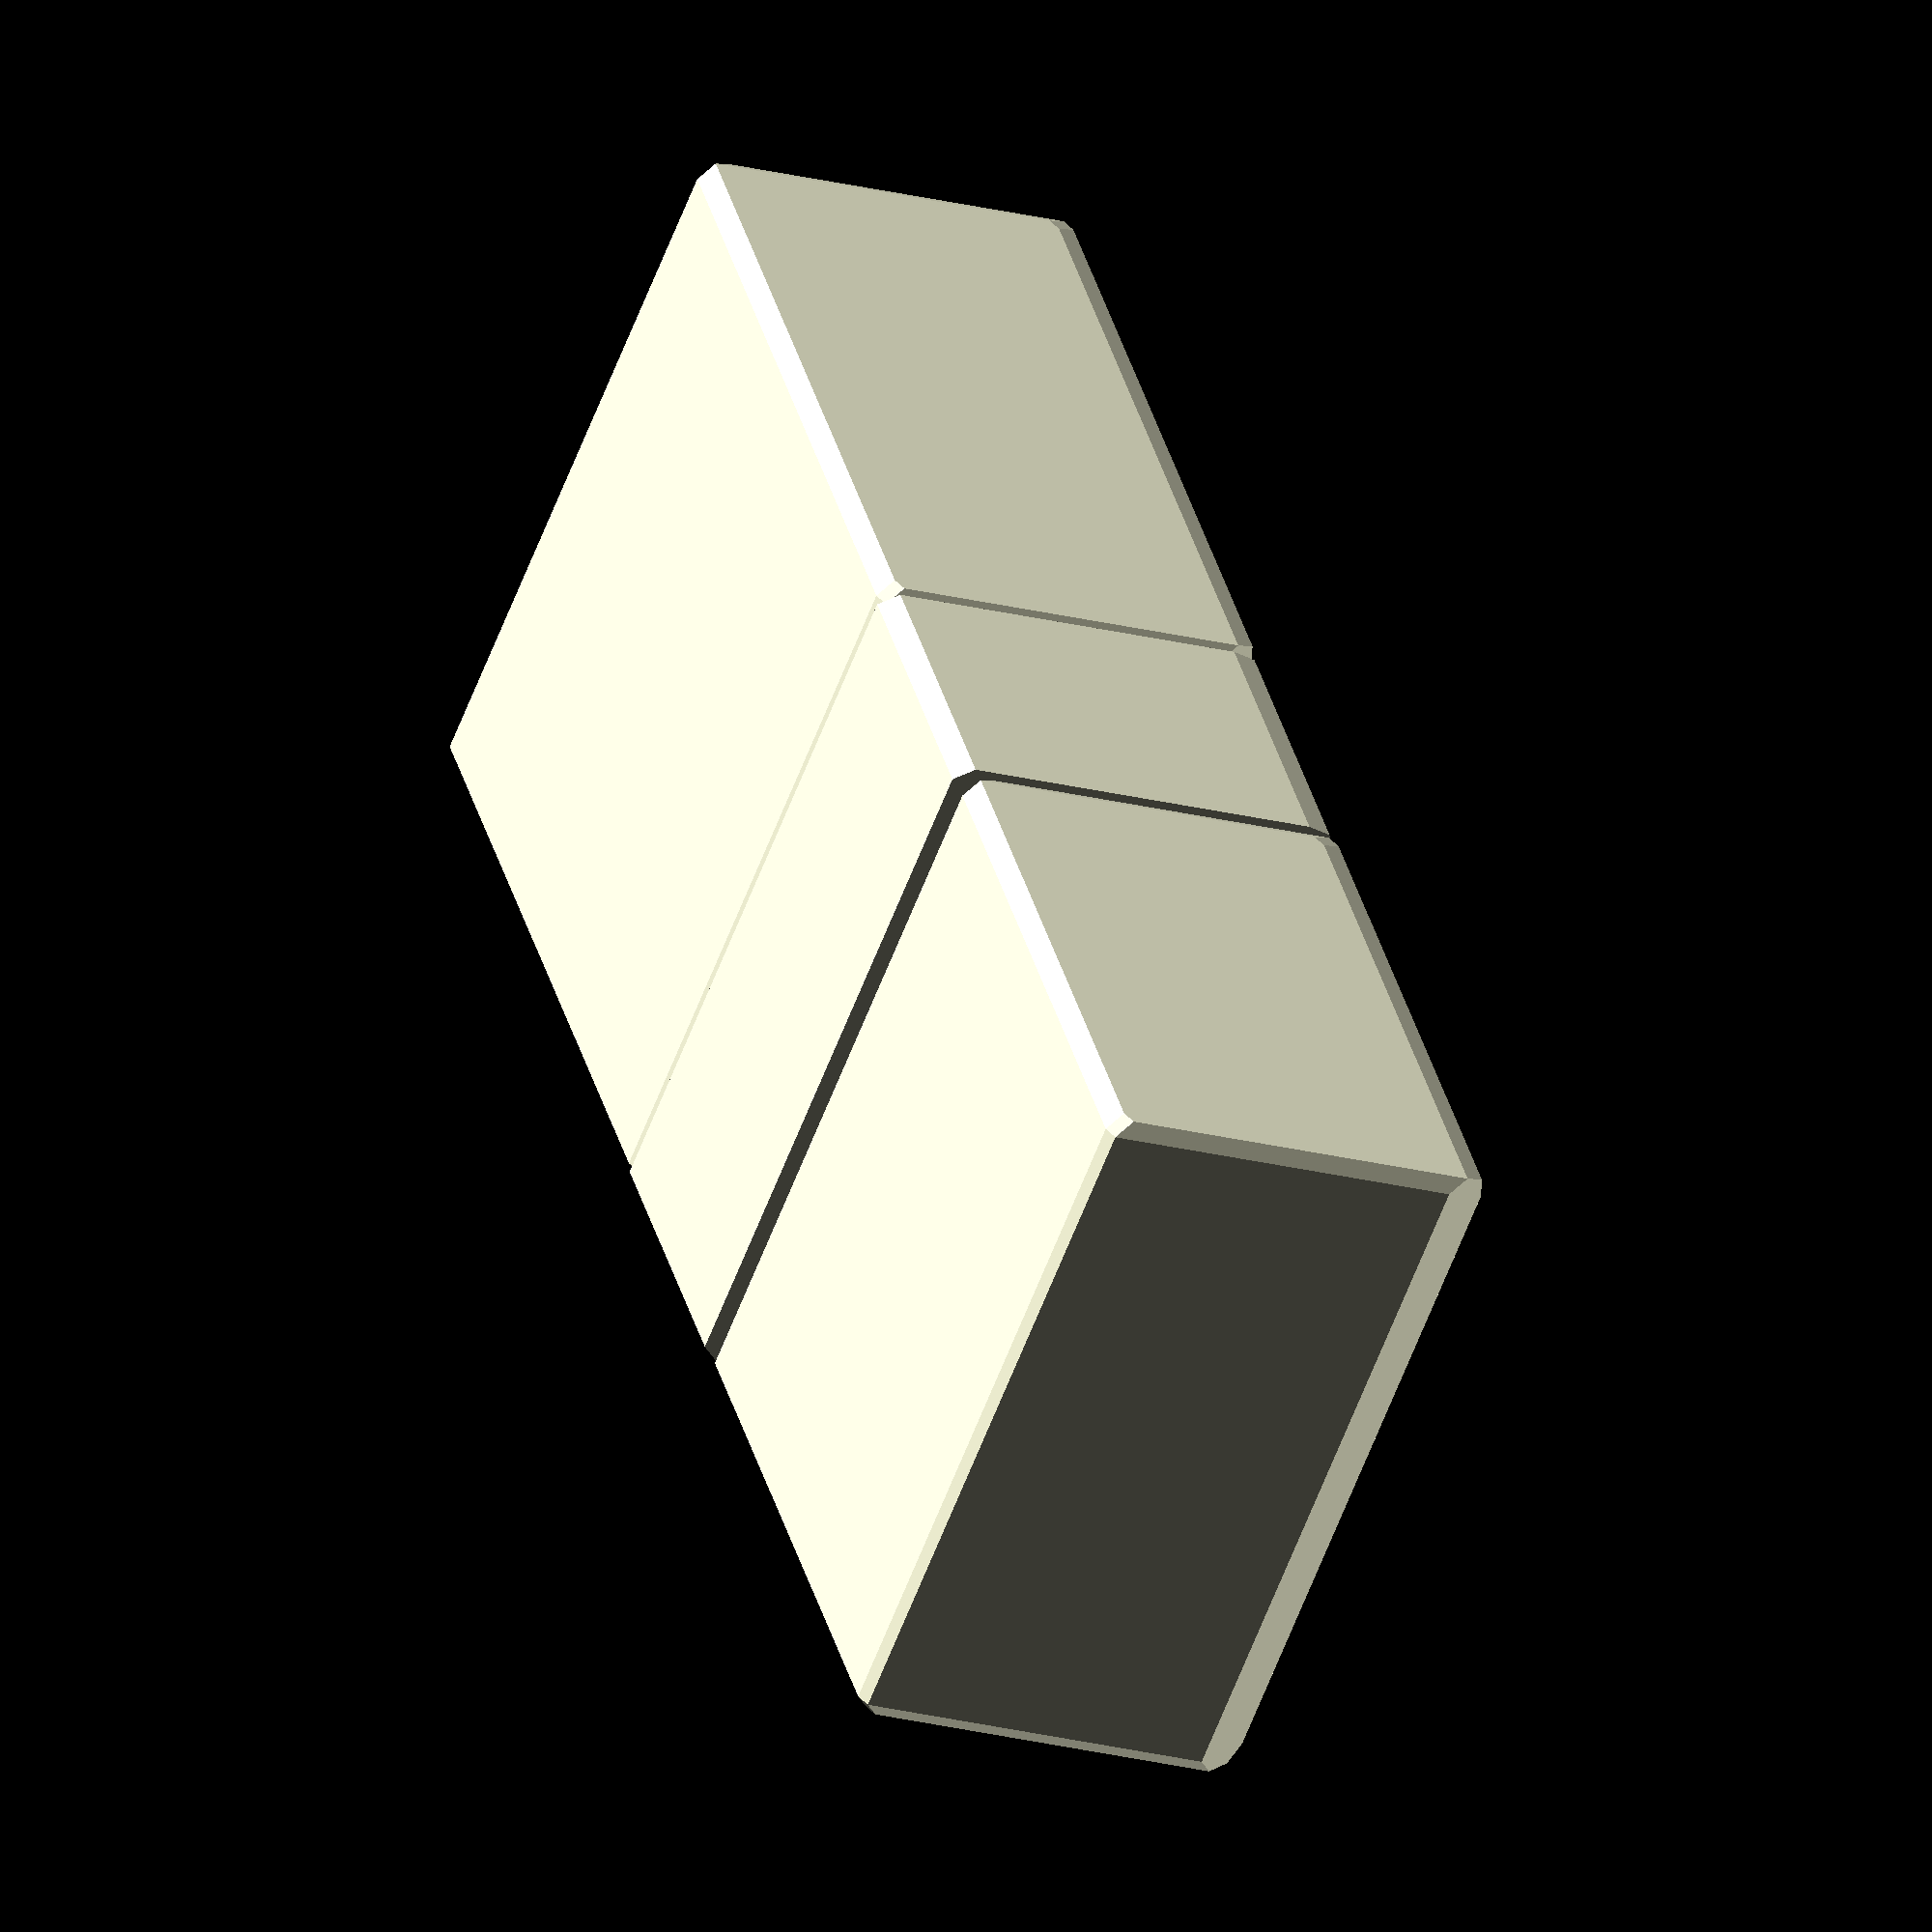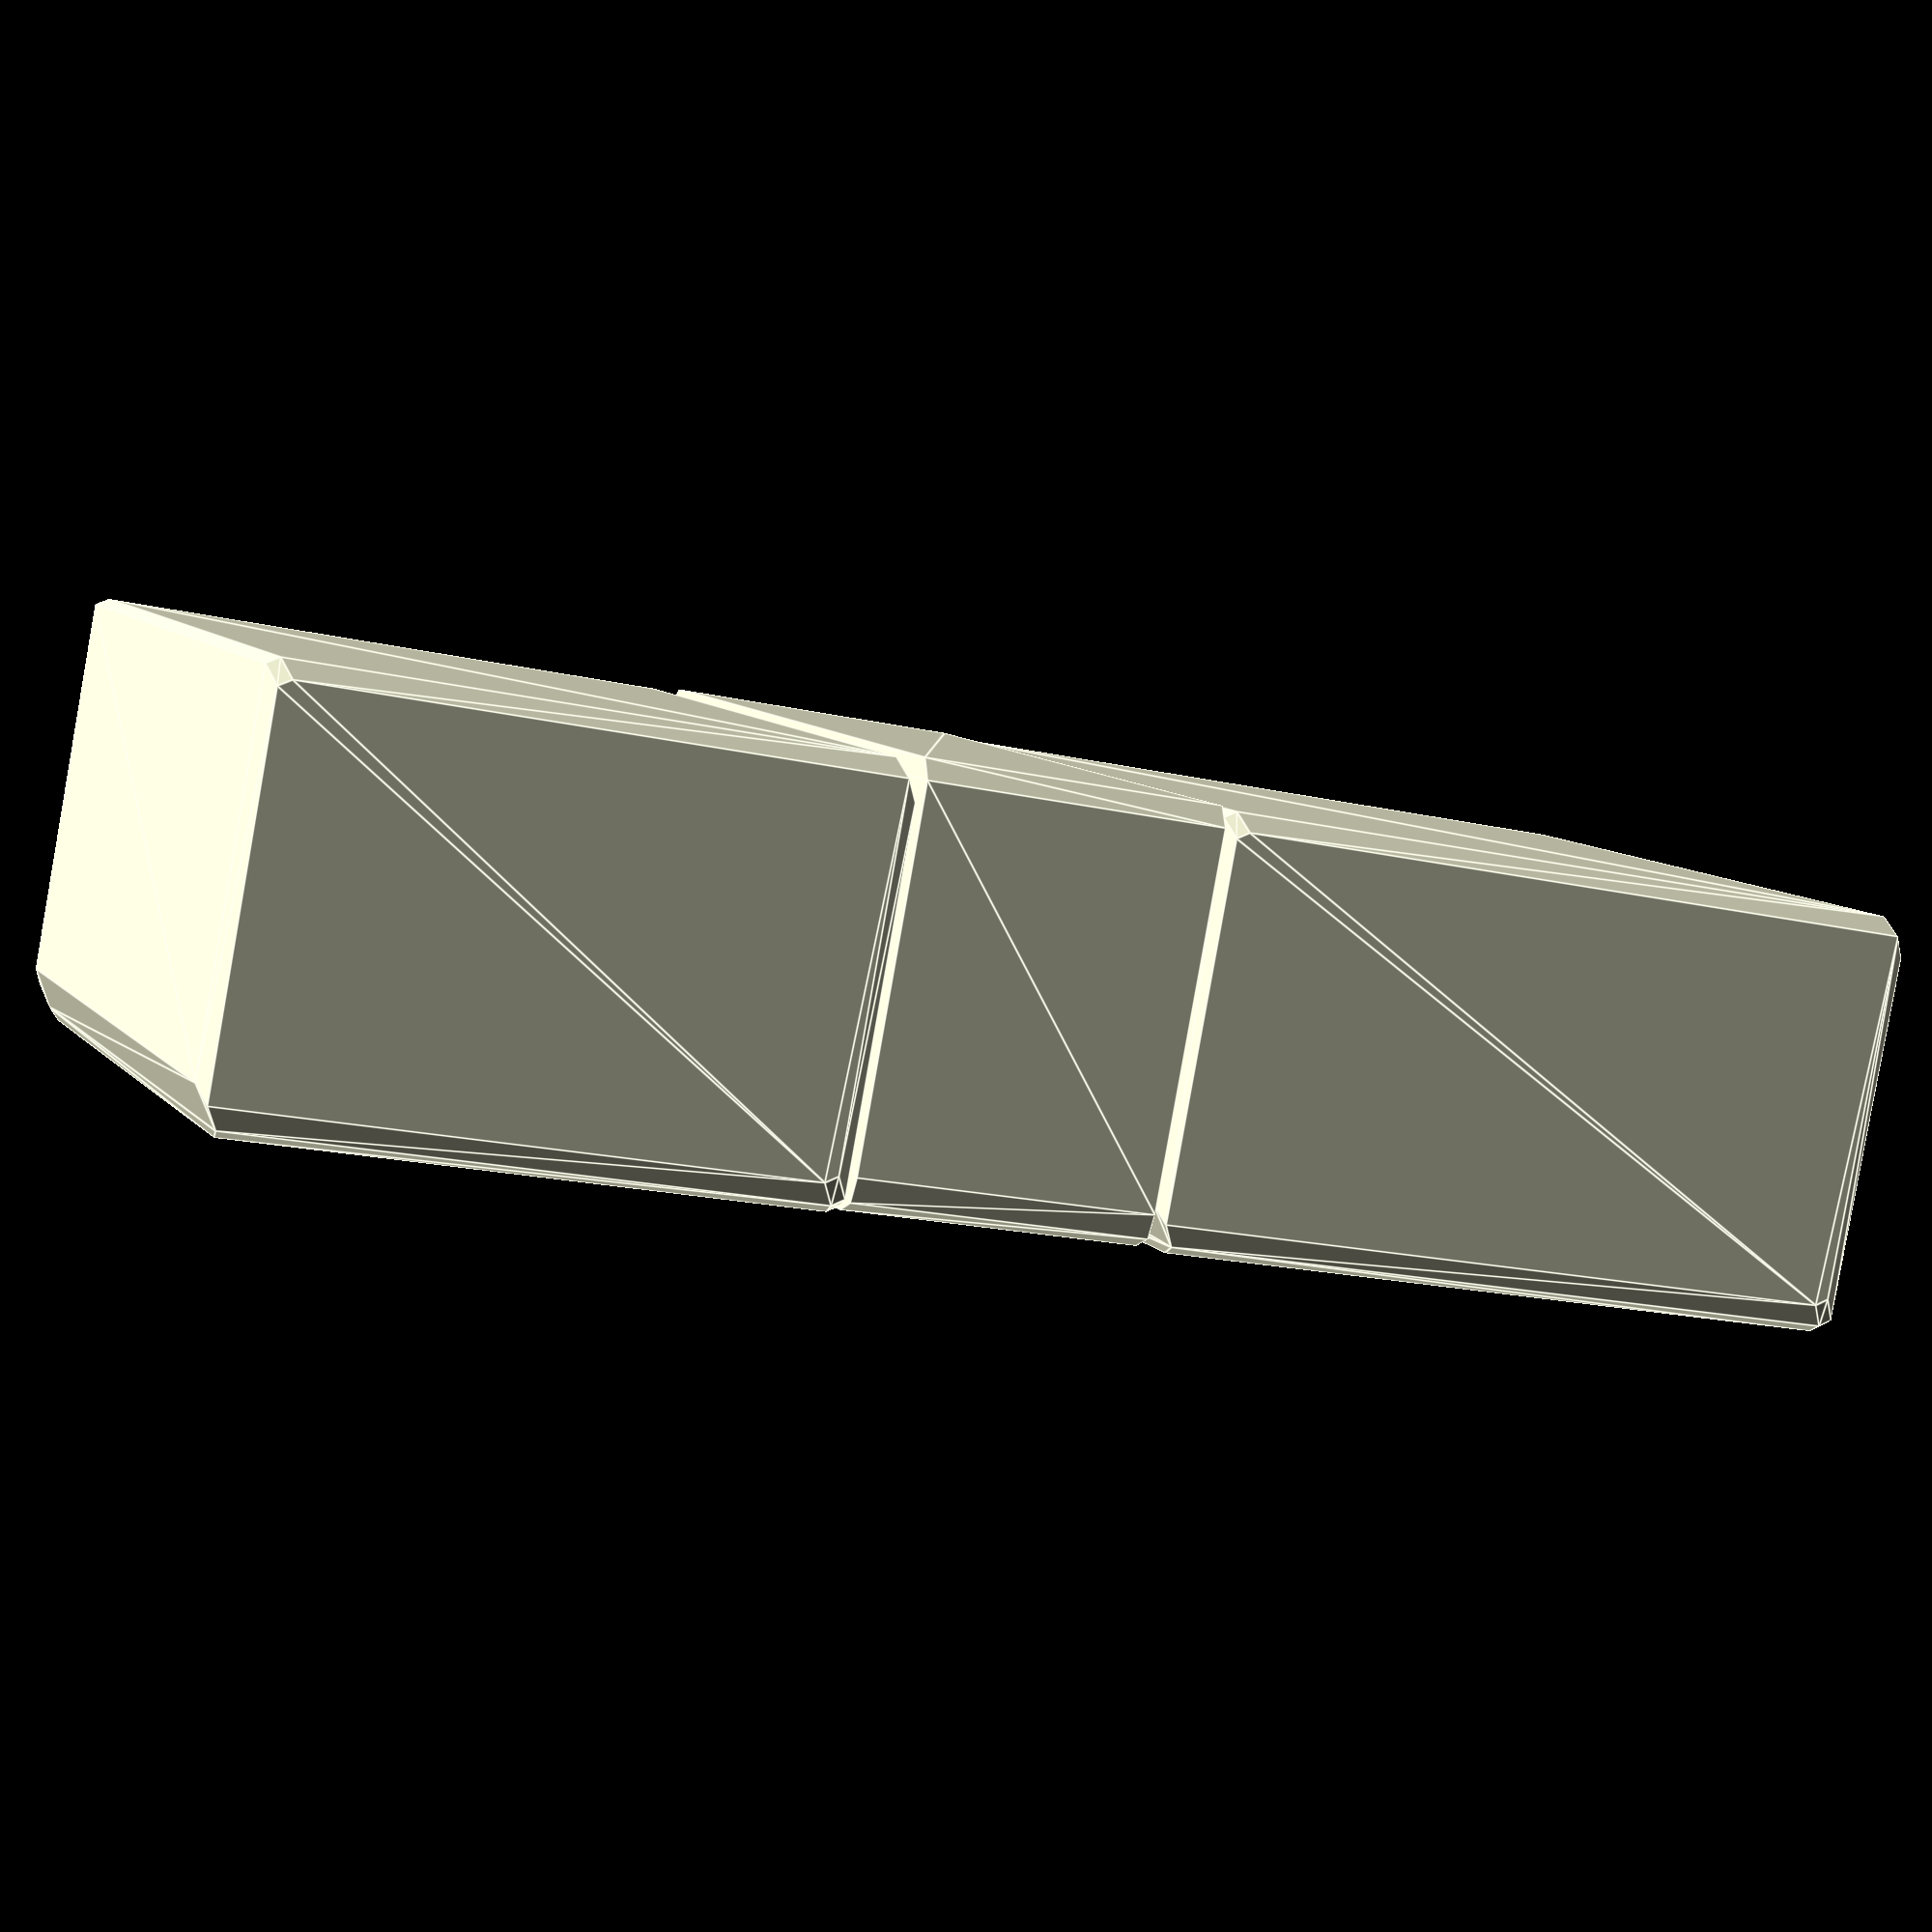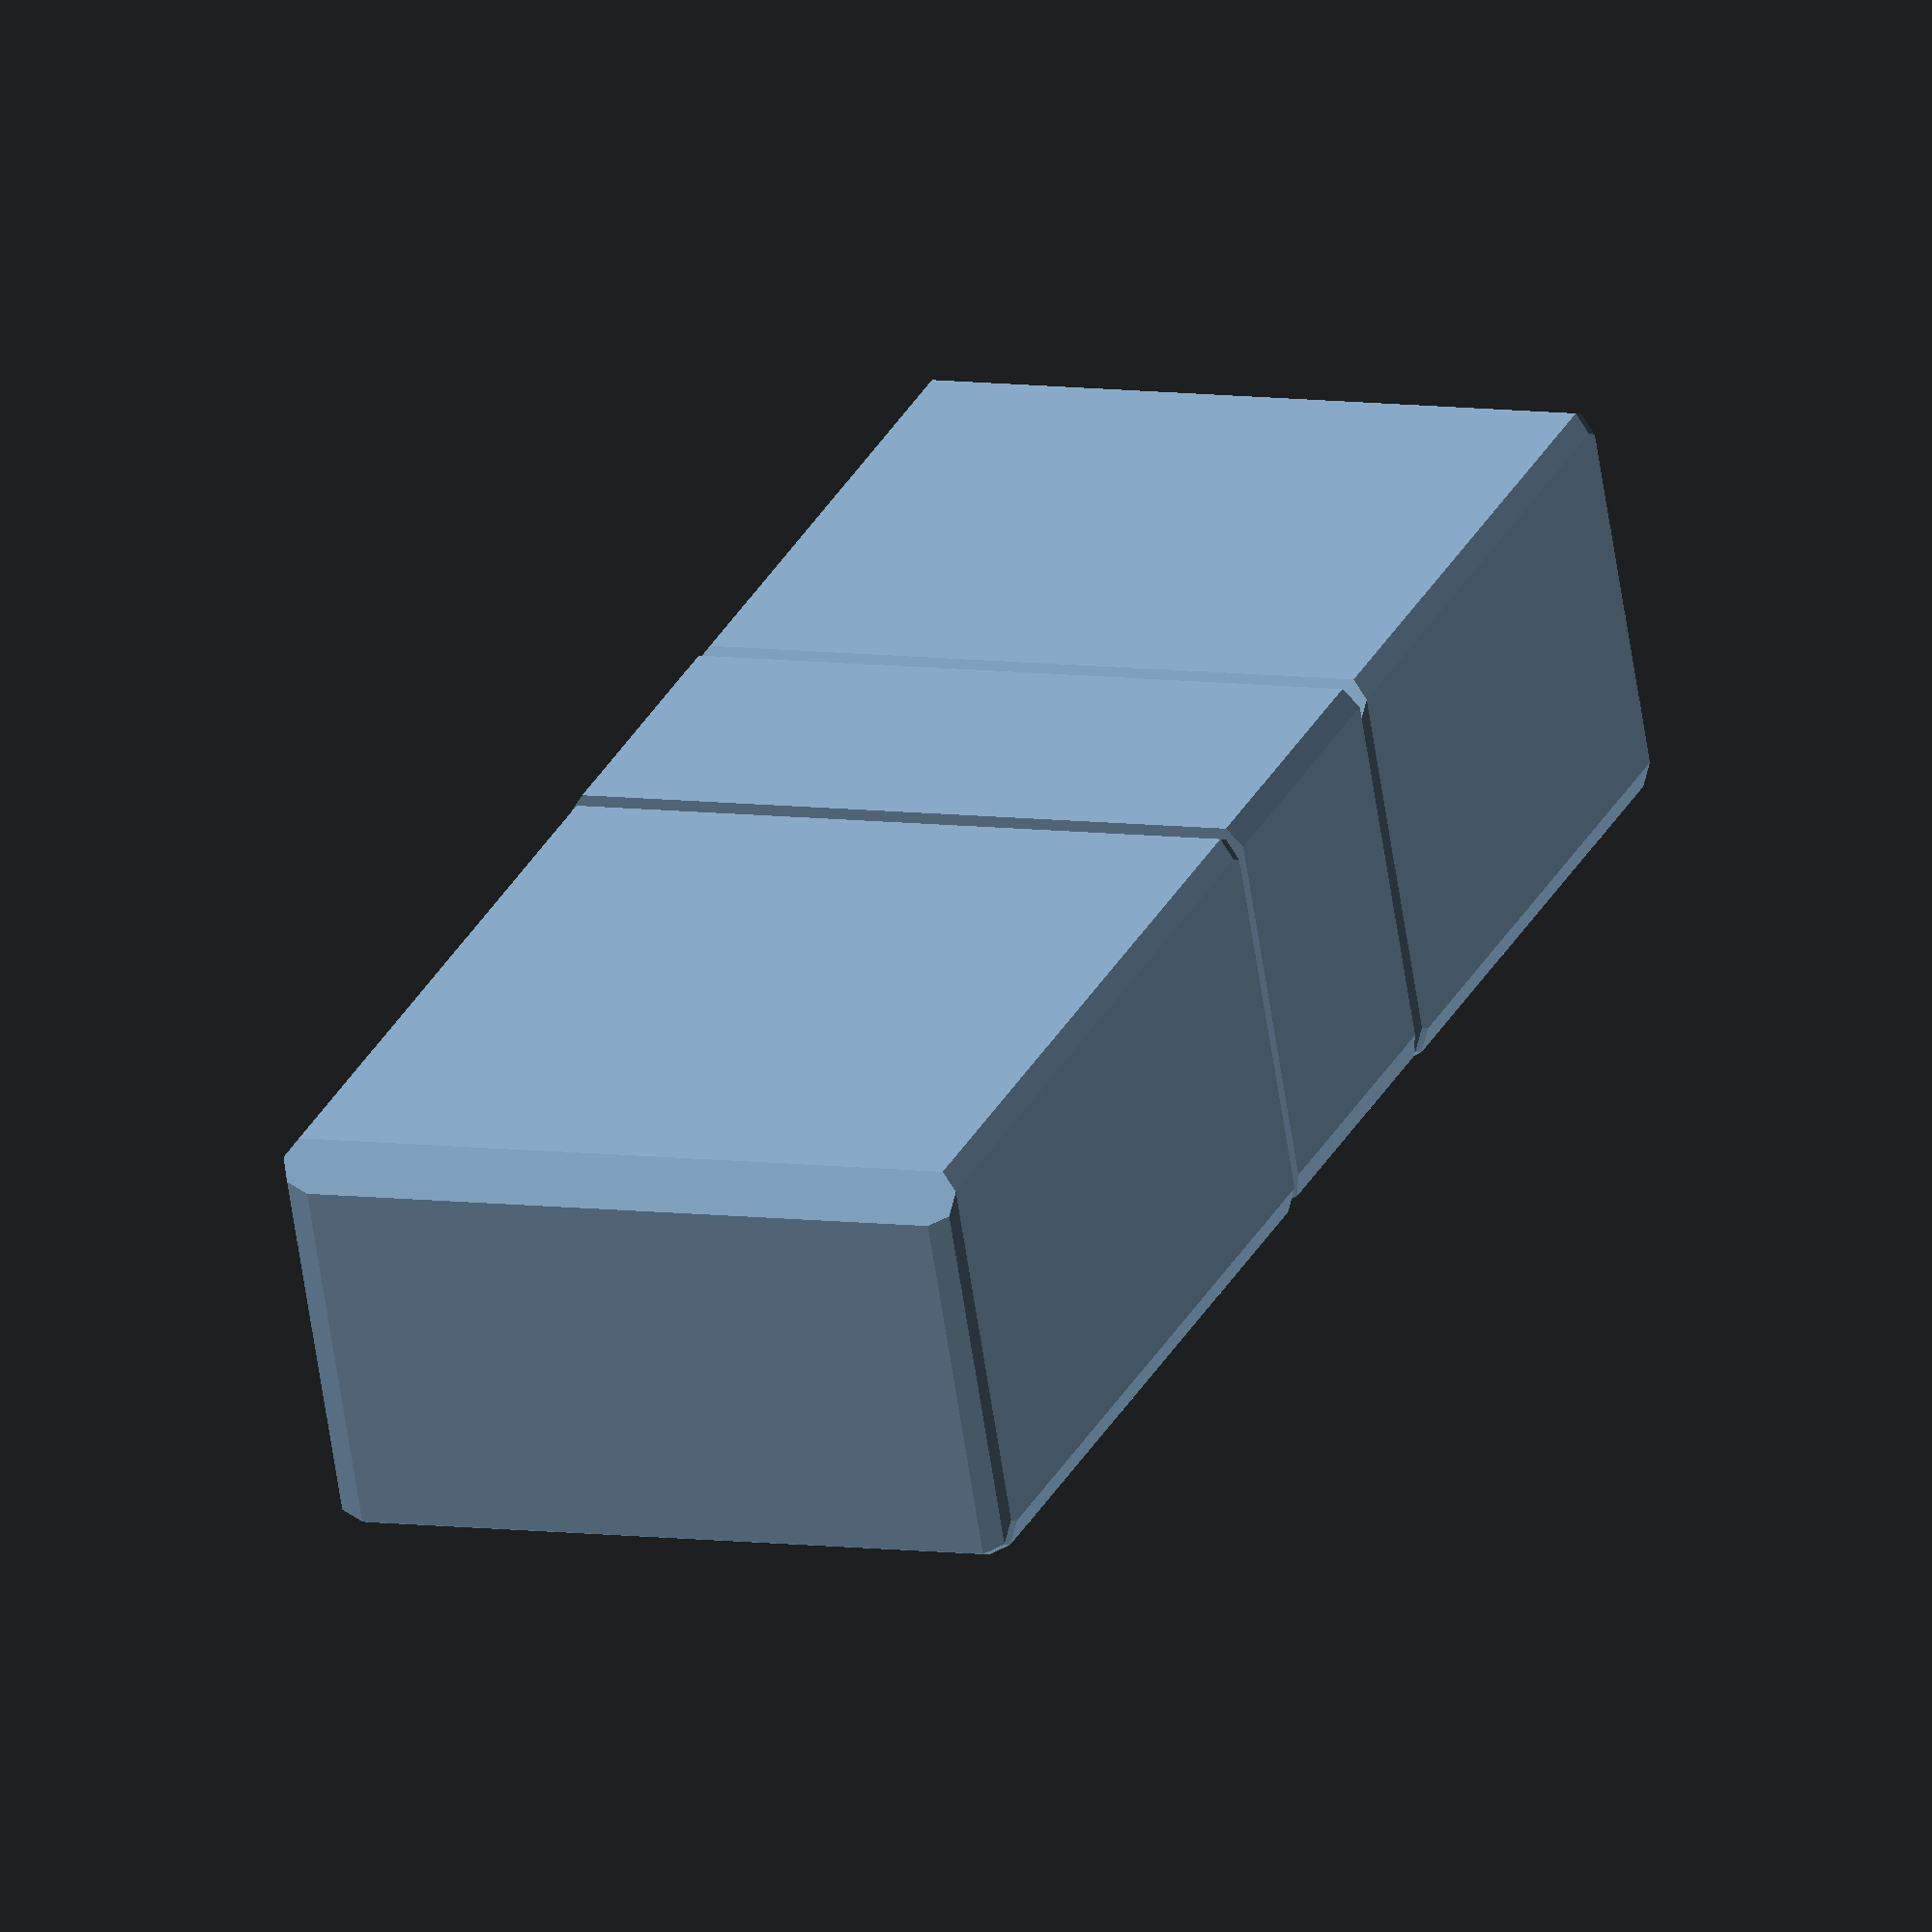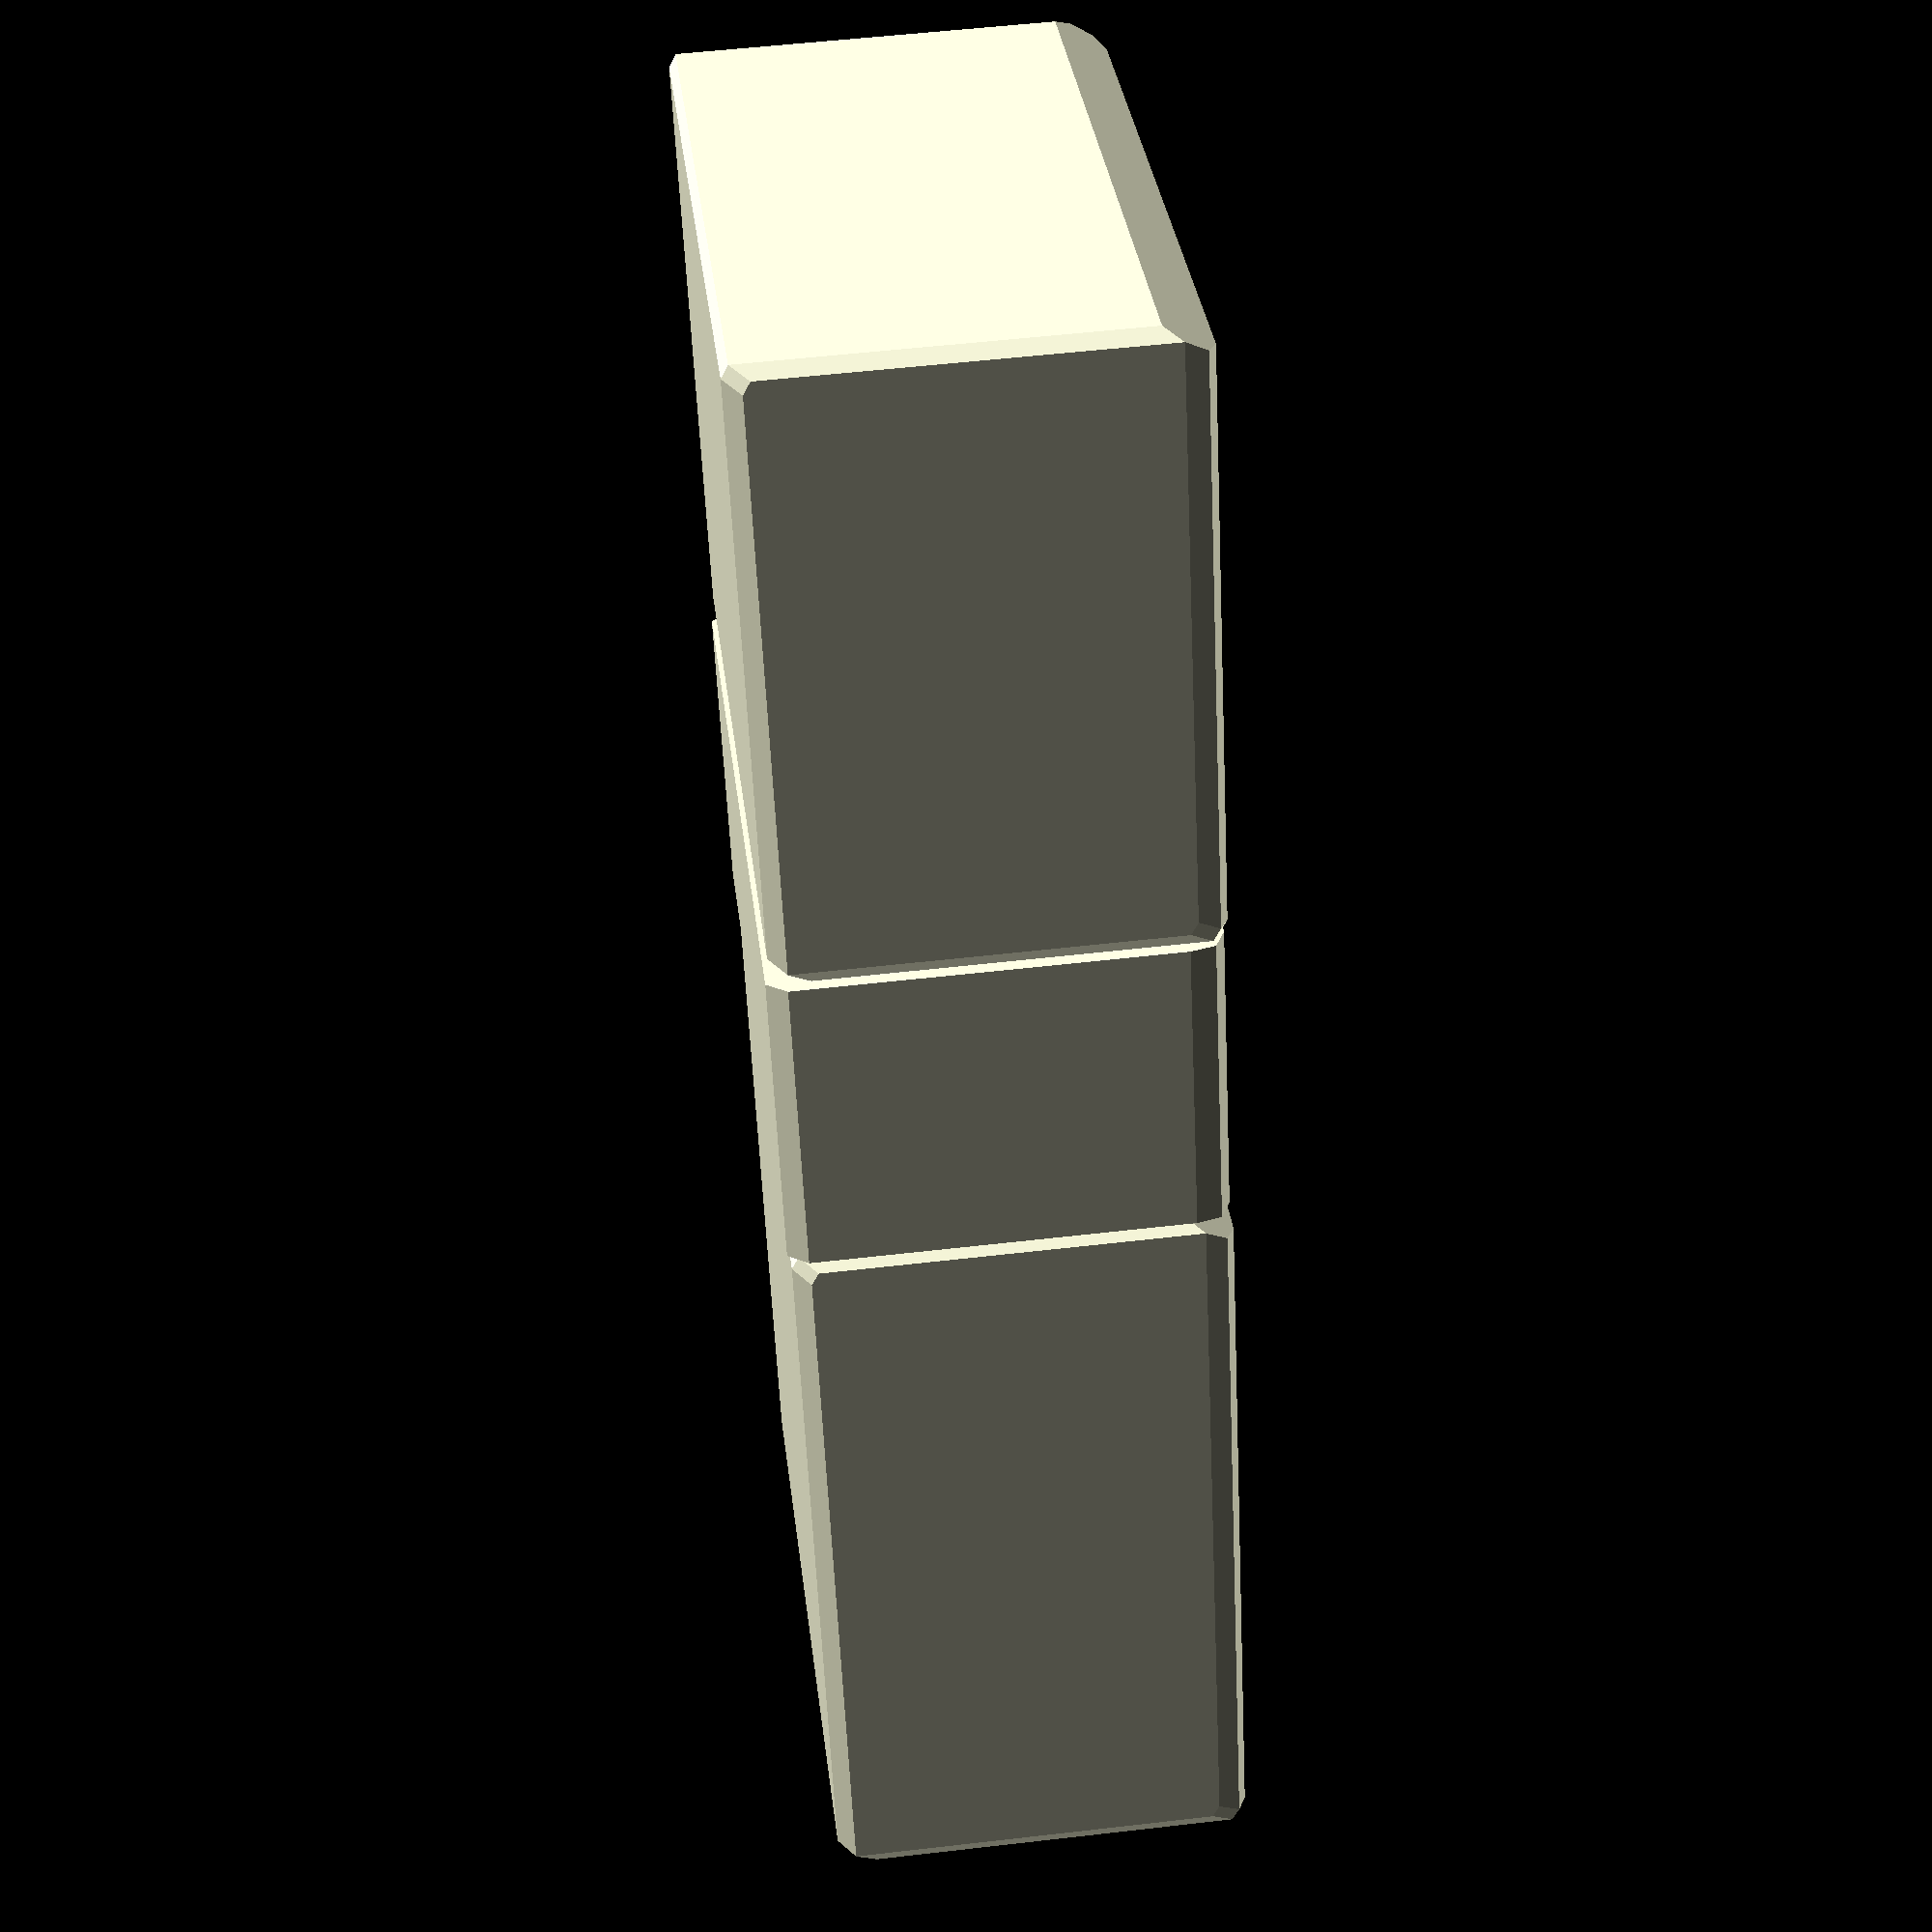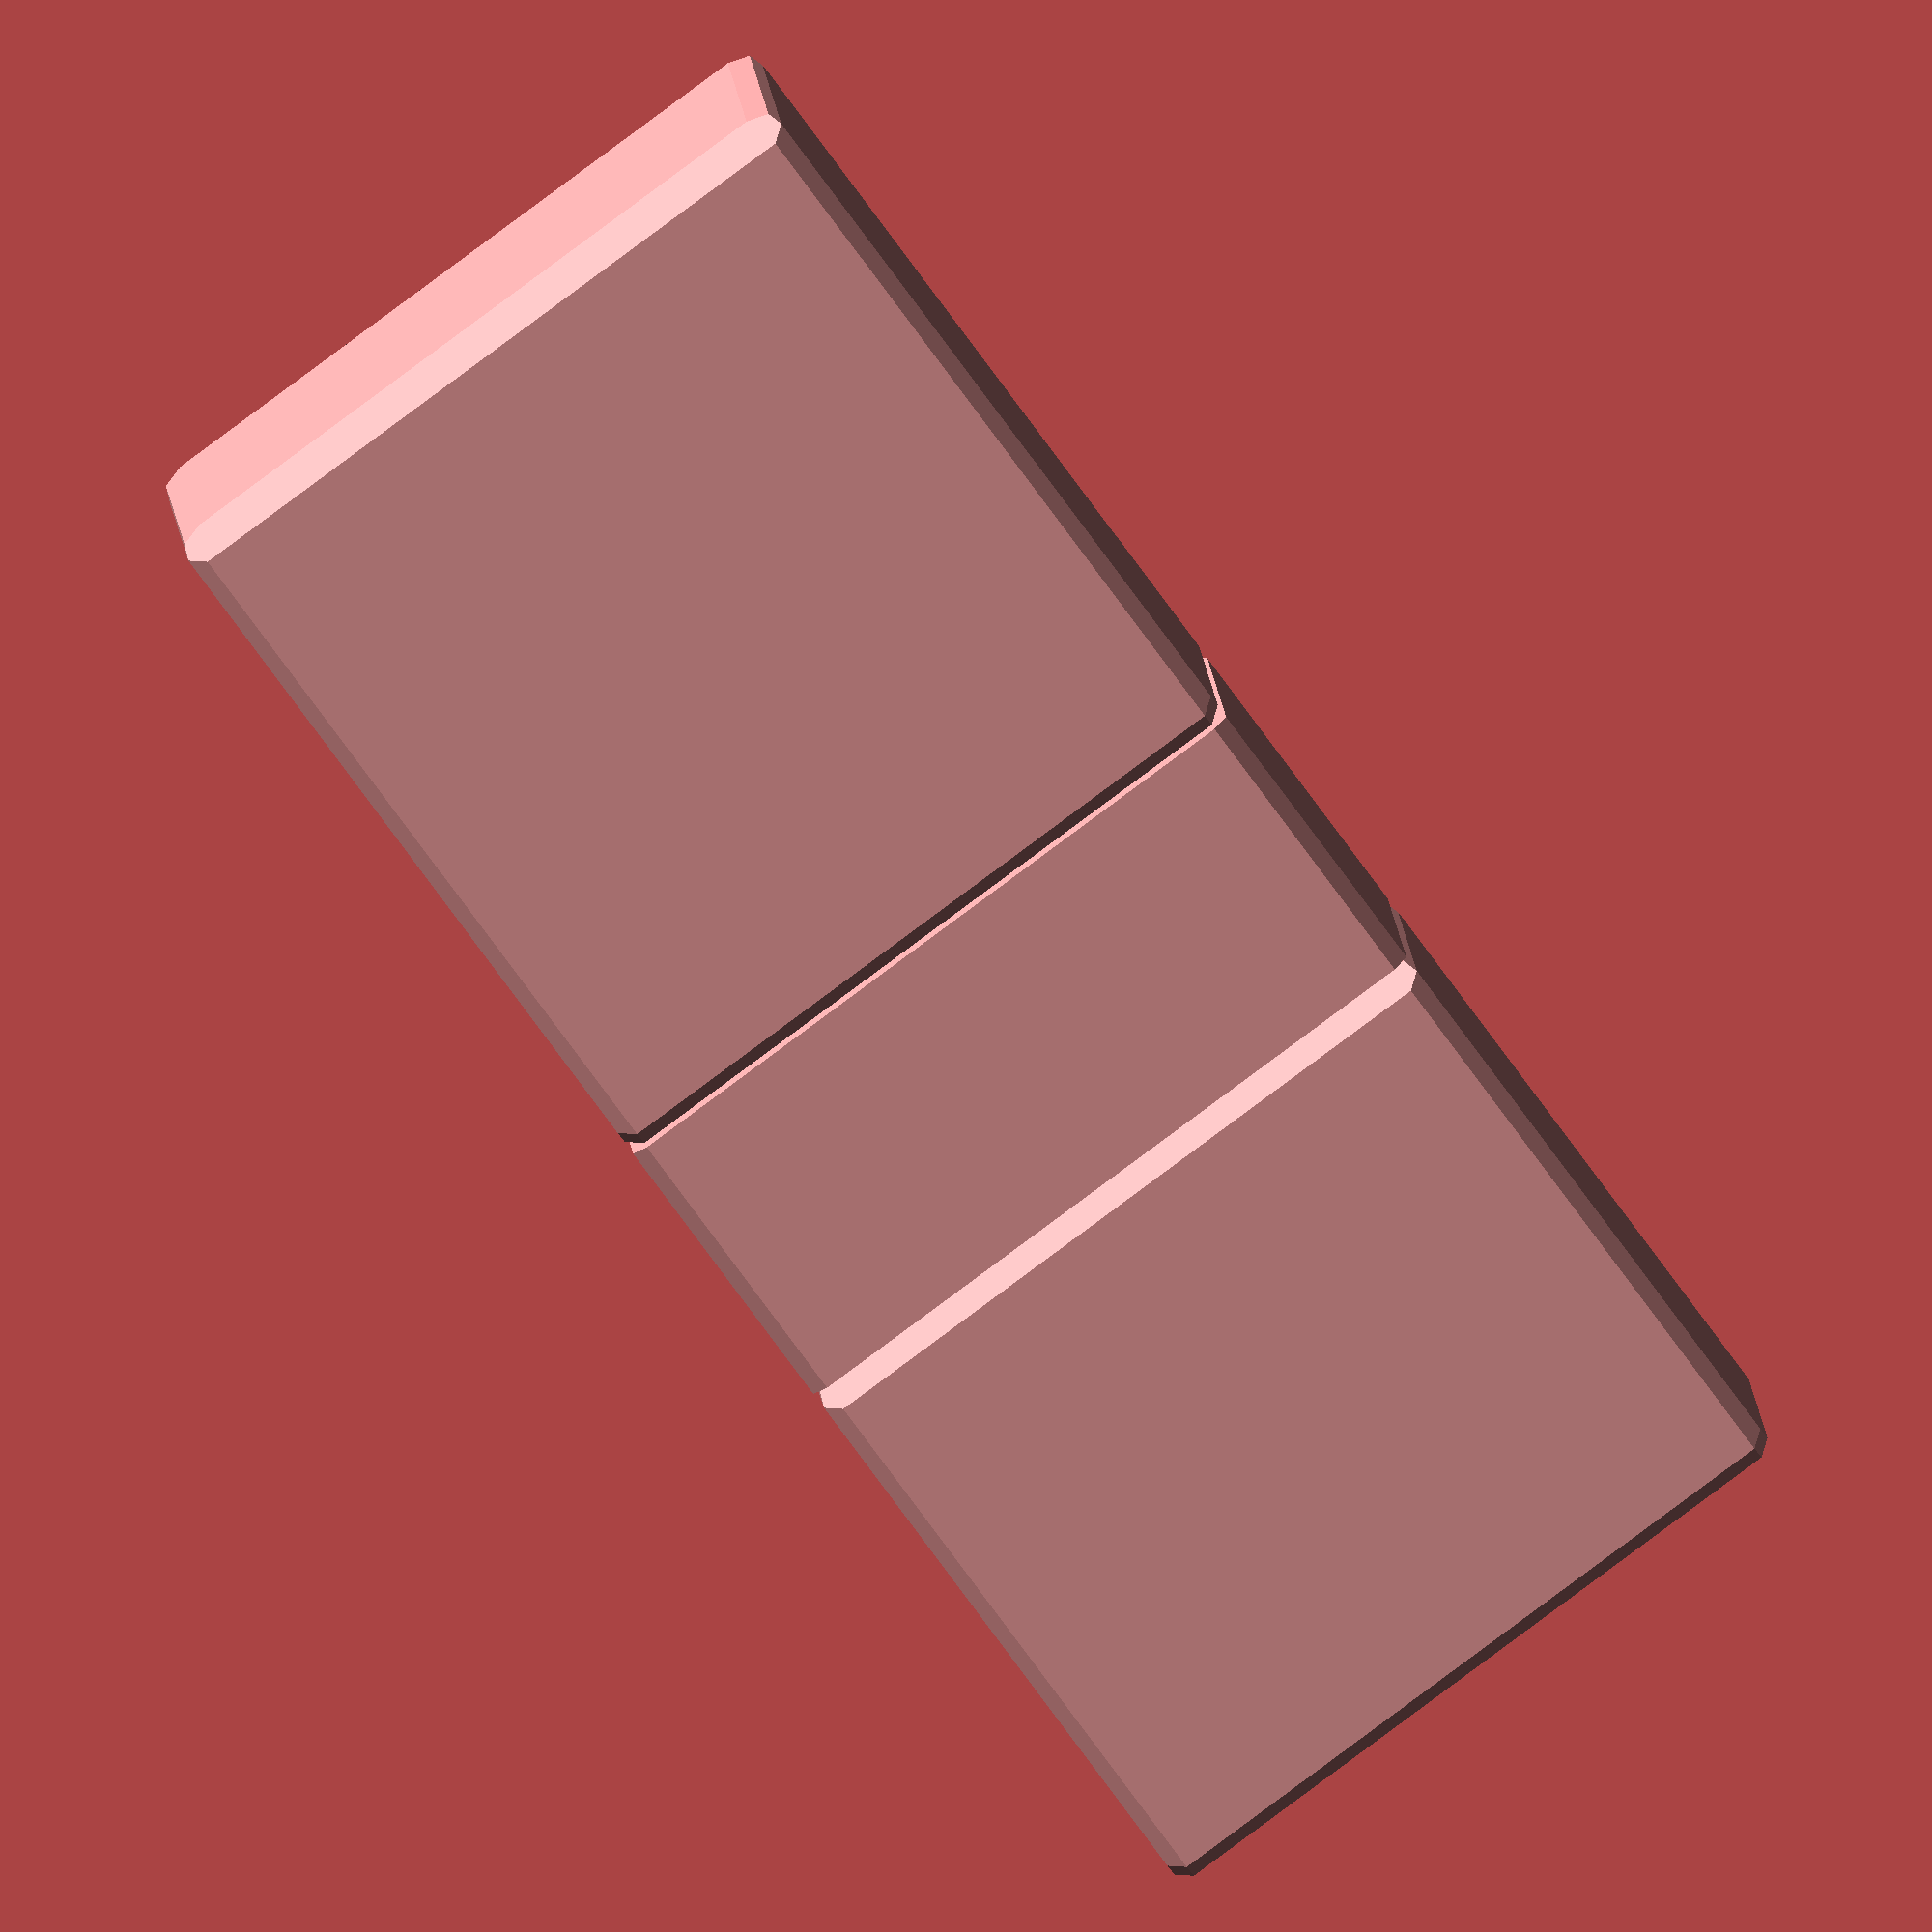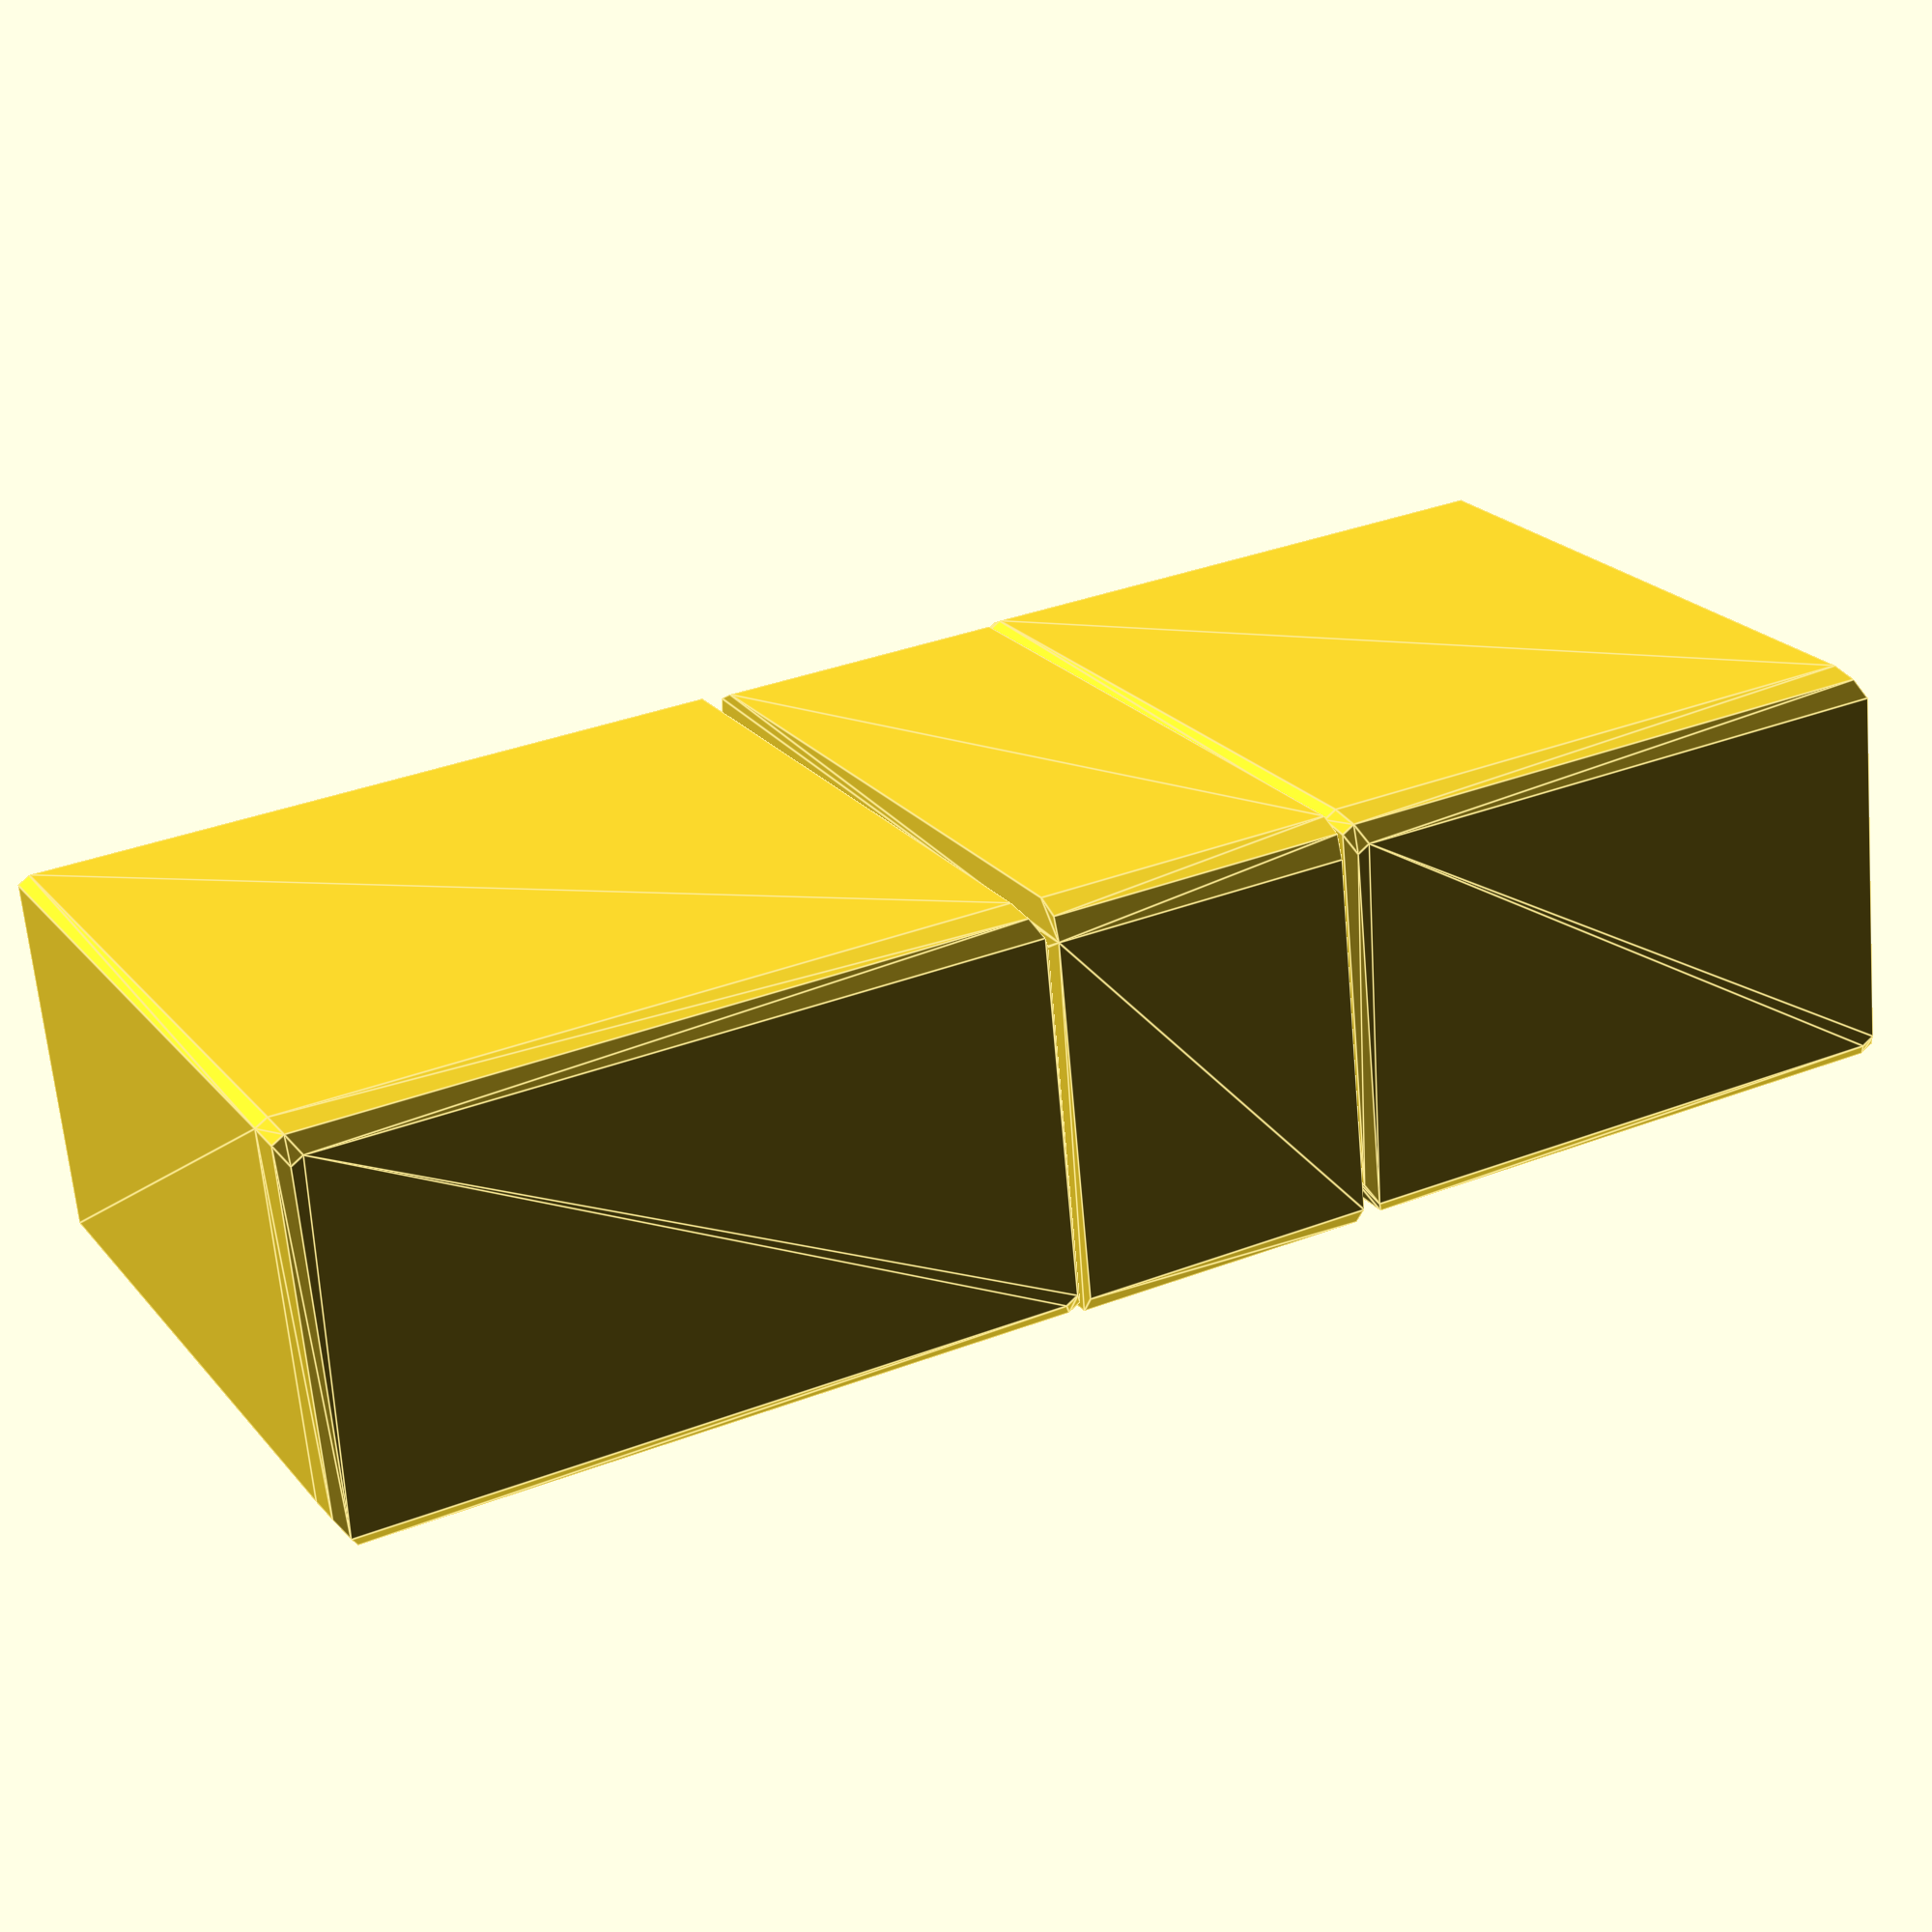
<openscad>
// Laser measure recreation
// John Bargman & Colin 2020-11-19

// All measurements in millimeters

width=25.5;
depth=47;
Top_height=40;
Bottom_height=20;
Middlepart_height=50;

//cube([width,depth,height], center)

module Laser_Measure()


{
    origin = [0,0,0];
    origin_rotation = [0,90,0];

    translate(origin)
    {
        rotate(origin_rotation)
        {
            translate([0,0,36]){
            minkowski(){
            cube([width,depth,Top_height], center = true); 
              rotate([0,30,0]){
                cylinder(r=2,h=1);
                      
              }
            }
        }
        translate([0,0,4]){
           minkowski() {
            cube([width,depth,Bottom_height], center = true); 
              cylinder(r=2,h=1);
           }
       }
            translate([0,0,-33]){
          minkowski(){  
            cube([width,depth,Middlepart_height], center = true); 
              rotate([0,30,0]){
              cylinder(r=2,h=1);
          }
      }
  }
           // #cube([29,51,116], center = true);   
  
            

        }
    }
}

Laser_Measure();
</openscad>
<views>
elev=201.1 azim=234.8 roll=115.4 proj=o view=wireframe
elev=265.4 azim=337.8 roll=190.1 proj=p view=edges
elev=243.8 azim=112.8 roll=171.4 proj=o view=wireframe
elev=125.7 azim=68.0 roll=97.0 proj=p view=solid
elev=170.9 azim=233.6 roll=182.9 proj=o view=solid
elev=246.2 azim=27.5 roll=354.9 proj=p view=edges
</views>
